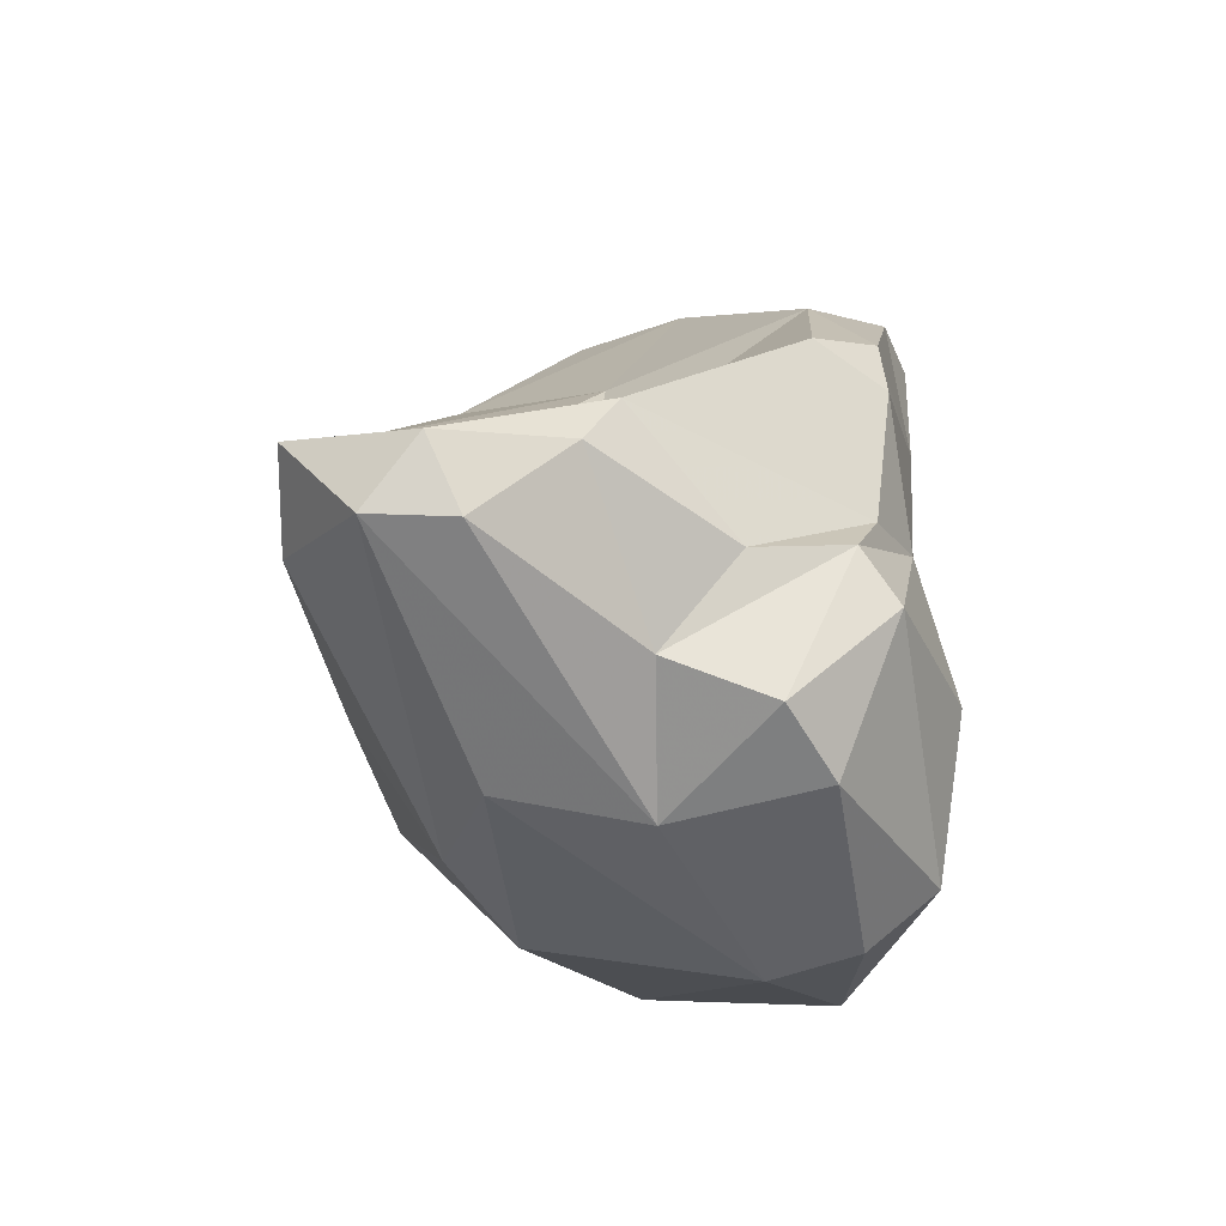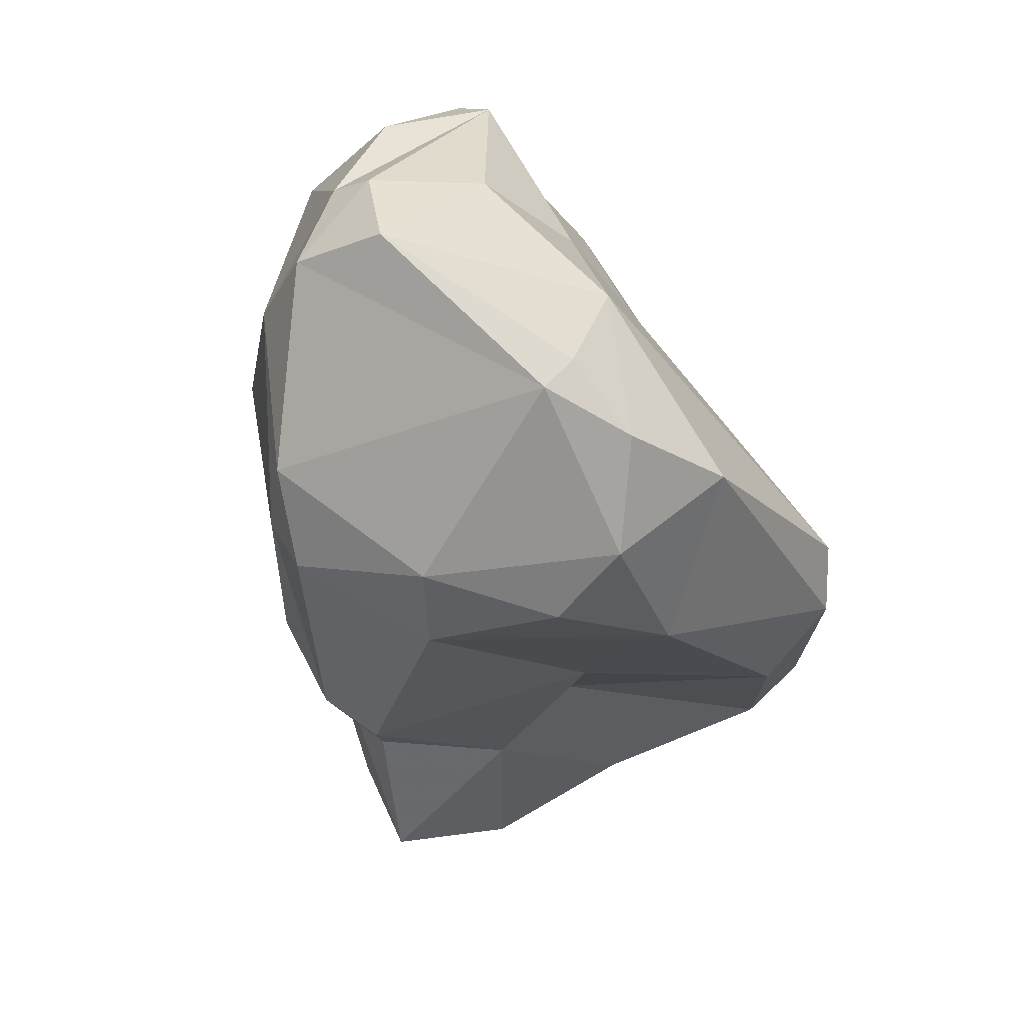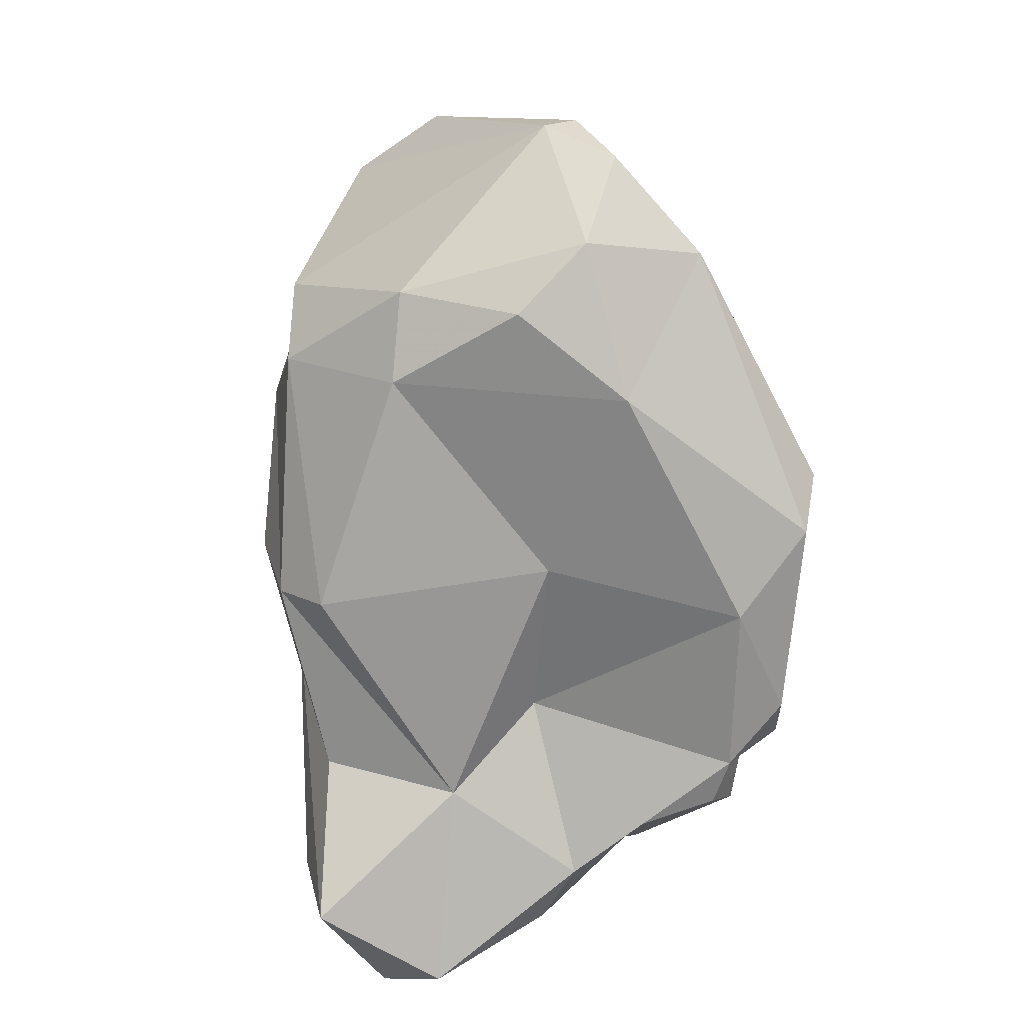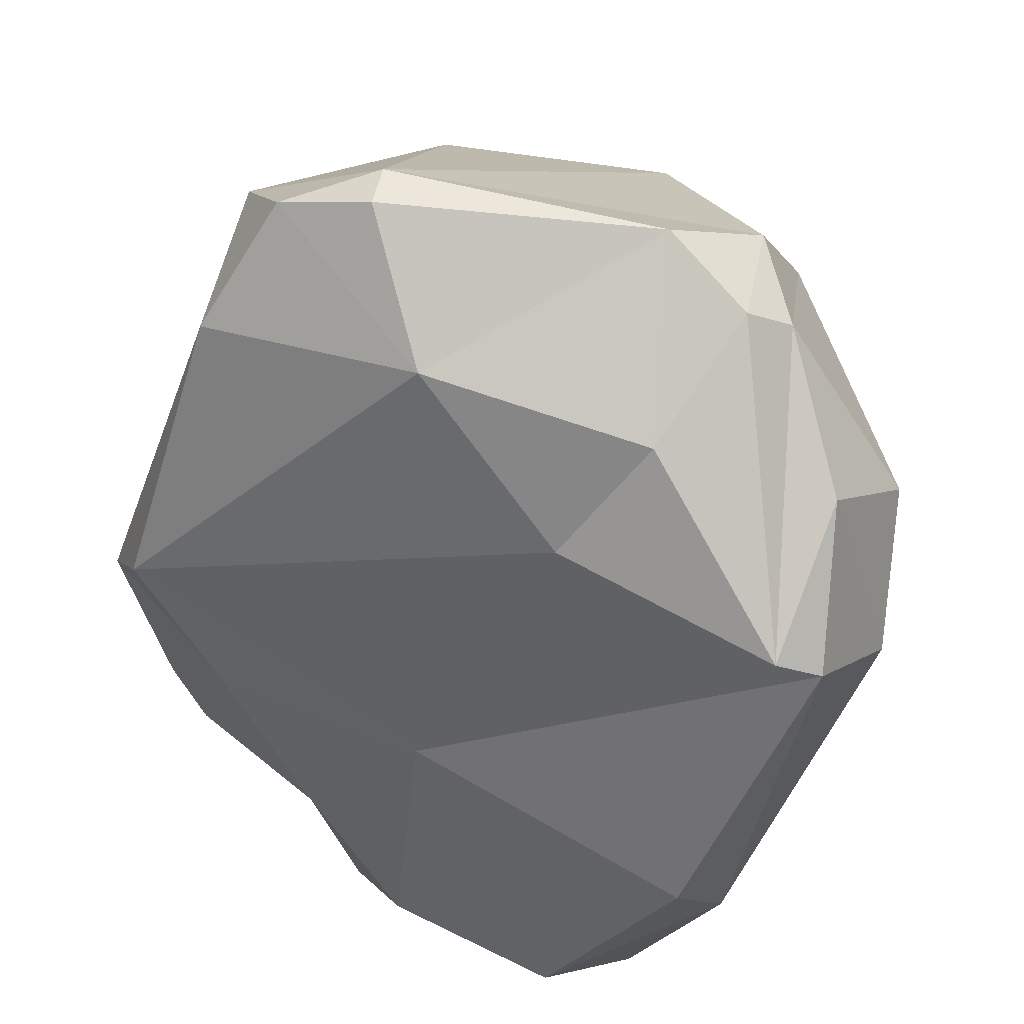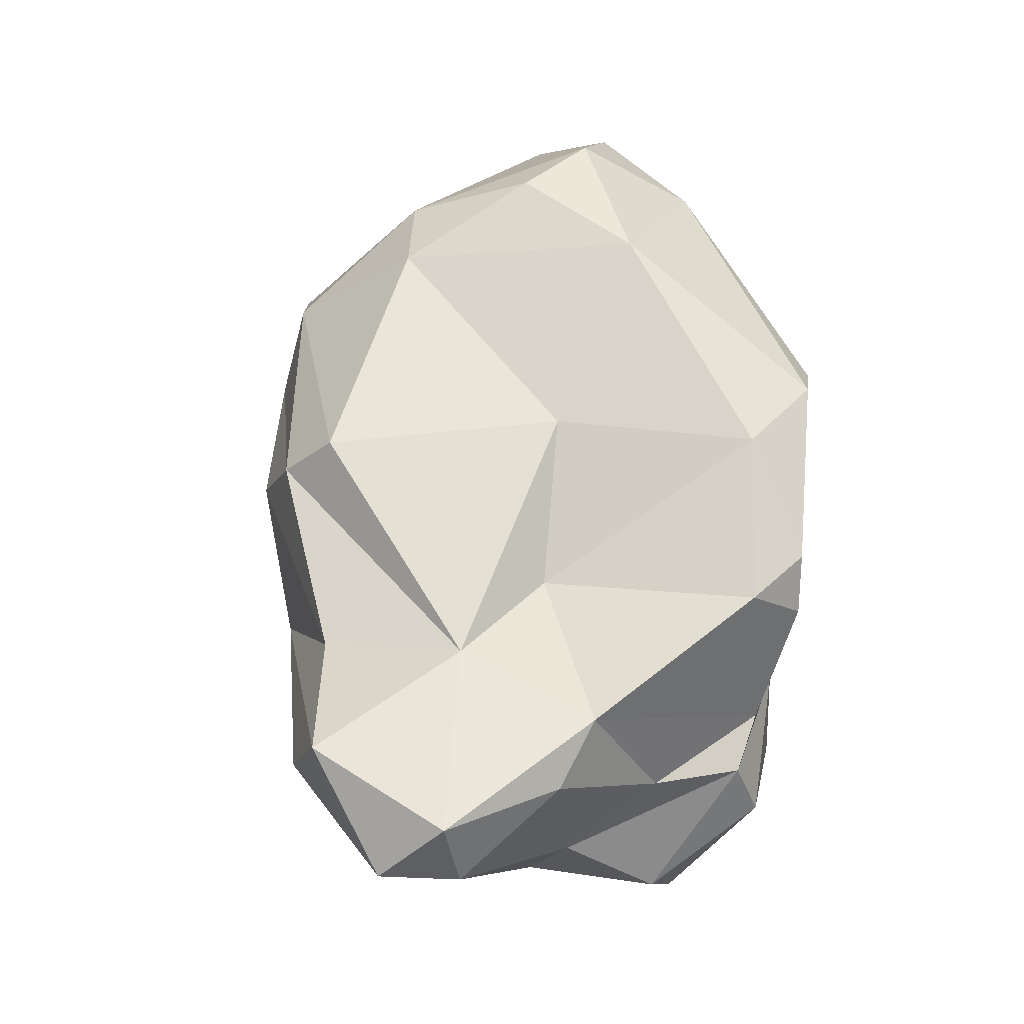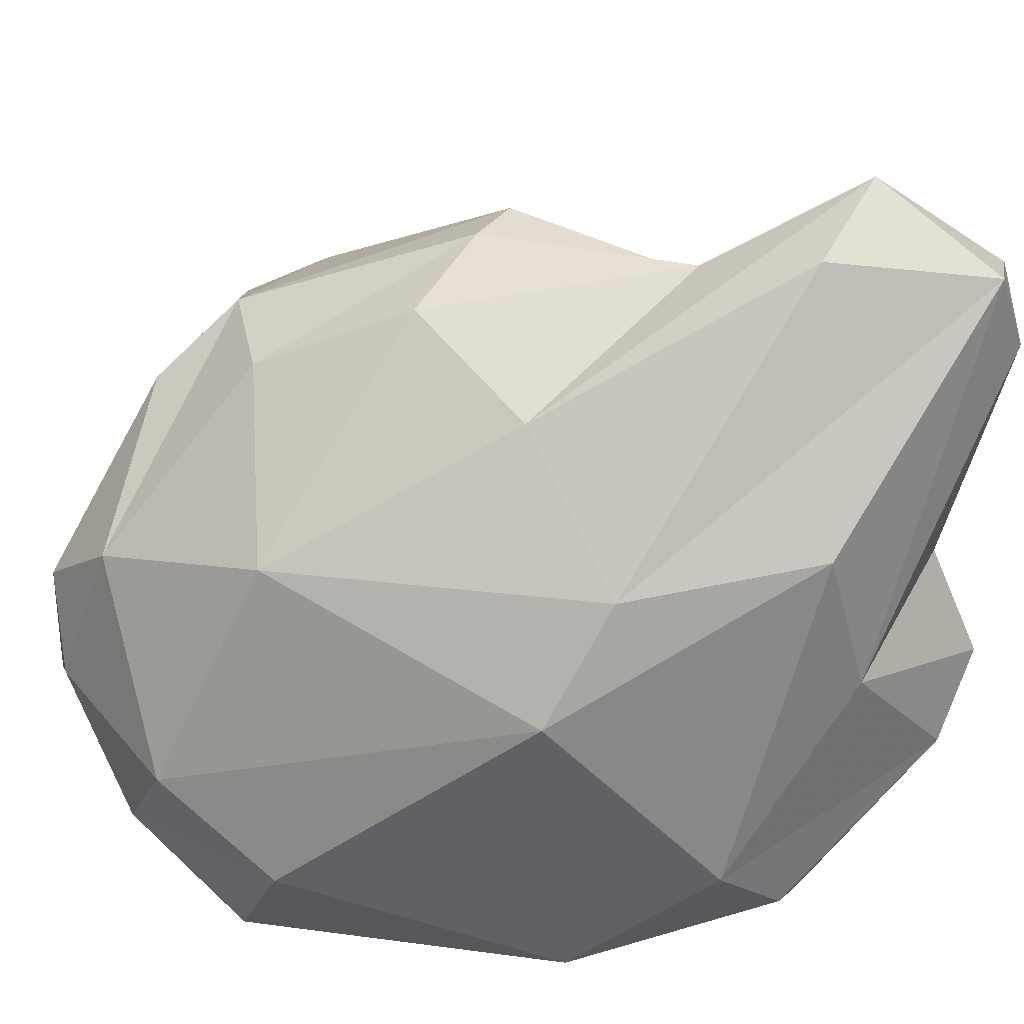
<metadata>
{"format":"obj","ext":"obj","renderer":"f3d","projection":"perspective","resolution":1024,"background":"white","views":[{"elev":-71.9,"azim":-123.6,"up":"+Z"},{"elev":77.4,"azim":-148.5,"up":"+Z"},{"elev":28.2,"azim":-136.2,"up":"+Z"},{"elev":-44.3,"azim":11.6,"up":"+Y"},{"elev":-17.2,"azim":-139.1,"up":"+Z"},{"elev":21.9,"azim":125.4,"up":"+Y"}]}
</metadata>
<code>
v 187.7 282.7 65.52
v 188.3 282.1 64.17
v 187.9 281.8 70.7
v 189.9 279.8 68.27
v 188.2 284.3 64.11
v 188.3 284 68.72
v 190.5 281.1 61.74
v 190.8 281.6 60.14
v 191.3 285.6 74.9
v 188.8 280.4 71.68
v 192.1 283.7 59.63
v 191 279.6 63.22
v 191.1 287.6 60.62
v 192.9 286.8 69.56
v 193.2 291.1 57.5
v 191.9 288.1 58.84
v 193.5 286.8 64.94
v 192.1 281.7 77.79
v 191.3 280.1 59.35
v 194.1 289.5 56.54
v 193 277 61.8
v 194.8 284.3 58.06
v 195 279.4 57.59
v 193.9 287.1 77.09
v 195.2 291.4 56.52
v 193.3 285.1 78.74
v 194 281.6 57.26
v 194.7 277.5 67.06
v 194.3 289.3 62.68
v 196.6 275.2 60.43
v 199.4 277 73.75
v 194.5 282.6 80.23
v 198.1 282 58.1
v 196.7 289.1 74.86
v 198.6 276 59.74
v 200.6 277.3 60.22
v 195.7 293.4 59.63
v 197.3 291.5 68.68
v 199.6 285.6 58.17
v 197.9 291.9 59.68
v 197.2 279 77.79
v 197.6 291.1 63.07
v 197.5 288 76.97
v 200.6 273.9 64.76
v 202.1 288.2 64.82
v 199.1 291.4 68.33
v 196.7 281.8 80.51
v 201 289.1 74.26
v 201.5 274.2 64
v 204.9 274.4 71.4
v 201.4 290 68.5
v 202 277.5 75.98
v 197 282.8 80.55
v 202.8 284.8 61.83
v 203.9 274.3 72.15
v 204.4 279.6 77.61
v 204.1 281.9 62.92
v 203 281.1 79
v 202.6 287.3 75.54
v 204.9 282.5 77.25
v 206.2 276.9 69.23
v 202.6 288.3 72.45
v 205.3 280.1 76.63
v 205.7 277 74.19
v 205.9 284.7 69.69
v 205.5 283.7 74.96
v 207.1 279.1 72.03
g foo
f 30 21 19
f 19 21 12
f 23 30 19
f 36 35 23
f 35 30 23
f 7 8 12
f 19 12 8
f 23 19 27
f 33 36 23
f 27 19 8
f 33 23 27
f 22 27 8
f 22 8 11
f 28 21 44
f 44 21 30
f 49 44 30
f 35 49 30
f 36 49 35
f 4 12 28
f 21 28 12
f 1 2 4
f 12 4 2
f 7 12 2
f 33 39 36
f 5 2 1
f 8 7 11
f 7 2 5
f 5 13 7
f 33 27 22
f 11 7 13
f 22 11 16
f 13 16 11
f 22 16 20
f 33 22 20
f 39 33 25
f 13 15 16
f 20 16 15
f 25 33 20
f 25 20 15
f 49 50 44
f 28 10 4
f 4 10 3
f 1 4 3
f 57 61 36
f 39 57 36
f 6 1 3
f 6 5 1
f 57 39 54
f 6 17 5
f 13 5 17
f 17 29 13
f 25 54 39
f 25 40 54
f 15 13 29
f 29 37 15
f 25 15 37
f 40 25 37
f 55 31 50
f 50 28 44
f 50 31 28
f 28 31 10
f 61 50 49
f 49 36 61
f 9 6 3
f 14 6 9
f 54 65 57
f 17 6 14
f 45 65 54
f 14 29 17
f 45 54 40
f 42 29 46
f 37 42 45
f 37 45 40
f 37 29 42
f 52 31 55
f 31 41 10
f 52 41 31
f 64 55 50
f 50 61 64
f 18 10 41
f 67 64 61
f 3 10 18
f 9 3 18
f 57 67 61
f 67 57 65
f 14 9 34
f 14 34 38
f 51 65 45
f 29 14 38
f 29 38 46
f 51 42 46
f 45 42 51
f 58 41 52
f 58 47 41
f 56 58 52
f 63 56 55
f 56 52 55
f 63 55 64
f 18 41 32
f 47 32 41
f 64 67 63
f 66 63 67
f 32 26 18
f 65 66 67
f 26 9 18
f 26 24 9
f 24 34 9
f 62 66 65
f 34 48 38
f 46 48 62
f 62 65 51
f 38 48 46
f 51 46 62
f 32 47 53
f 53 47 58
f 60 58 56
f 56 63 60
f 60 53 58
f 26 32 53
f 66 60 63
f 43 26 53
f 59 53 60
f 66 59 60
f 59 43 53
f 24 26 43
f 34 24 43
f 48 43 59
f 62 48 66
f 48 59 66
f 48 34 43
g

</code>
